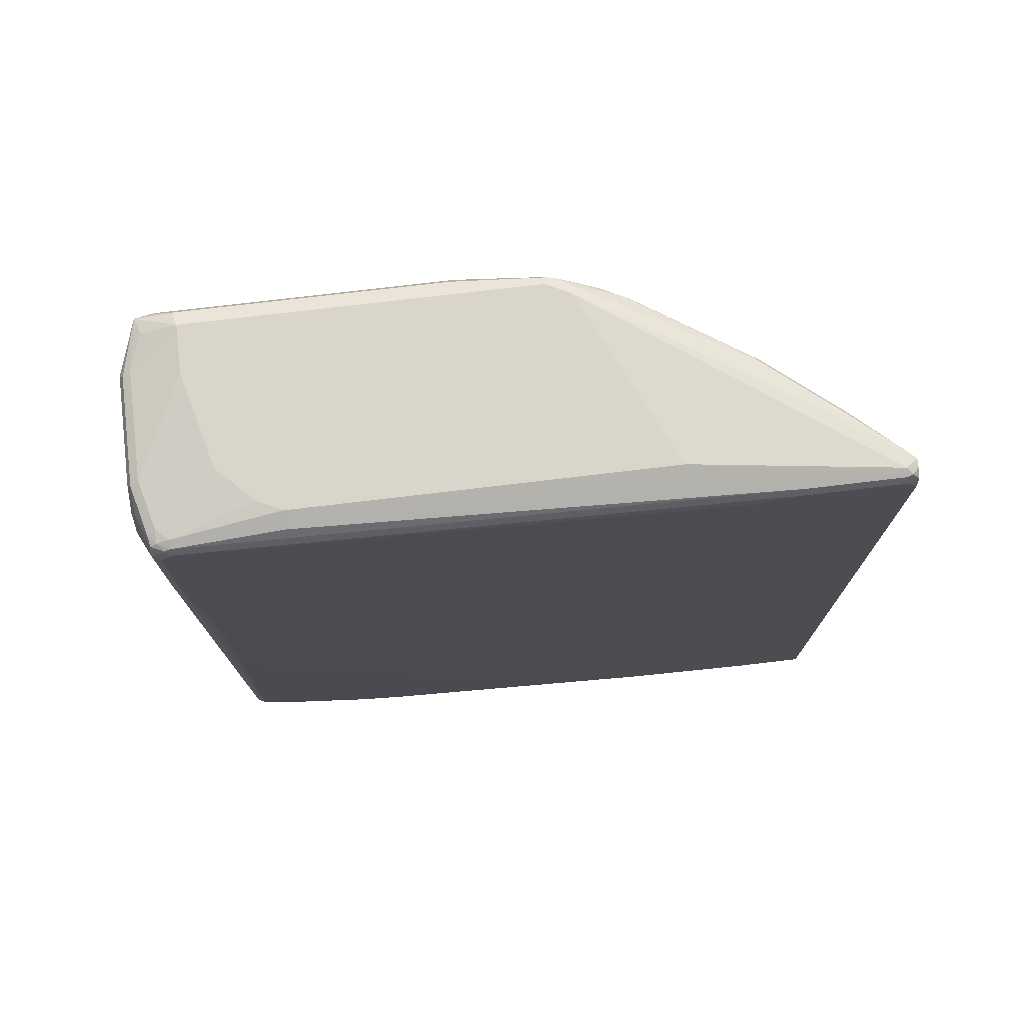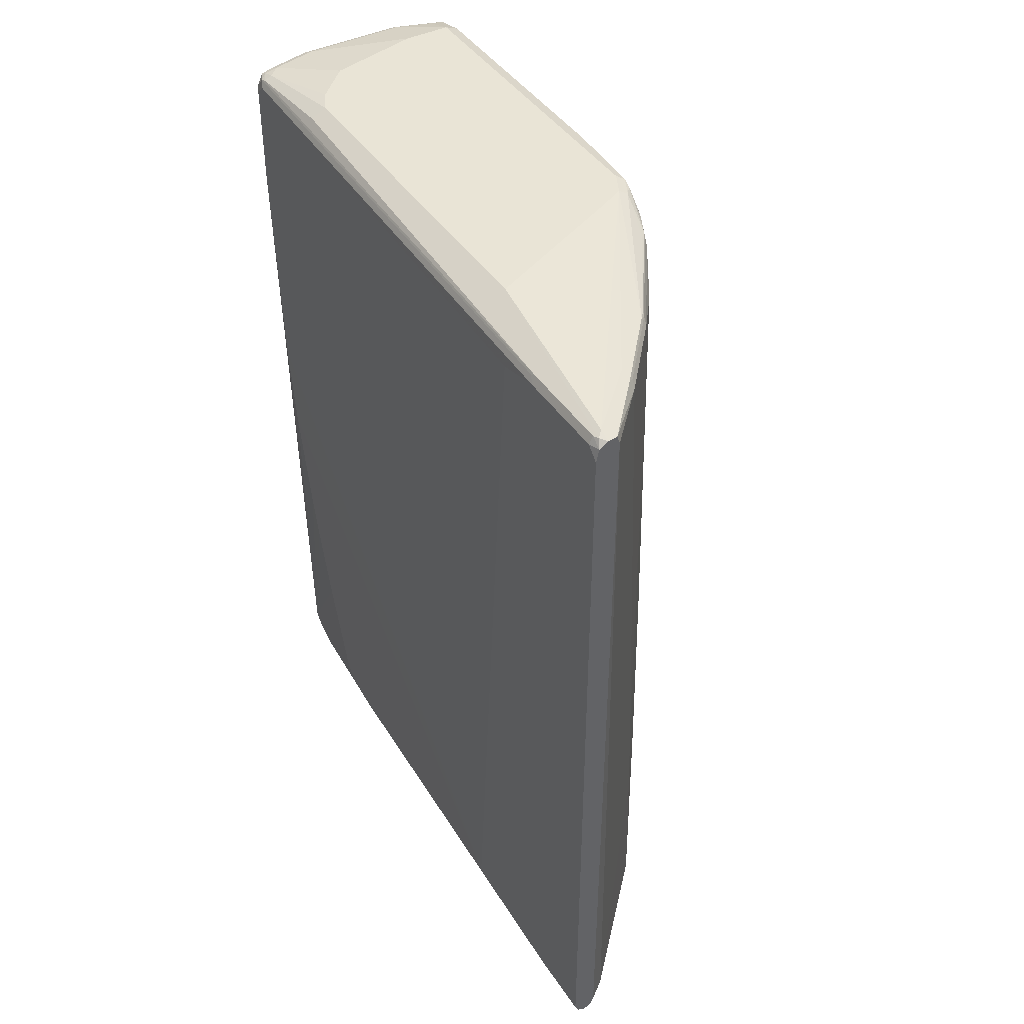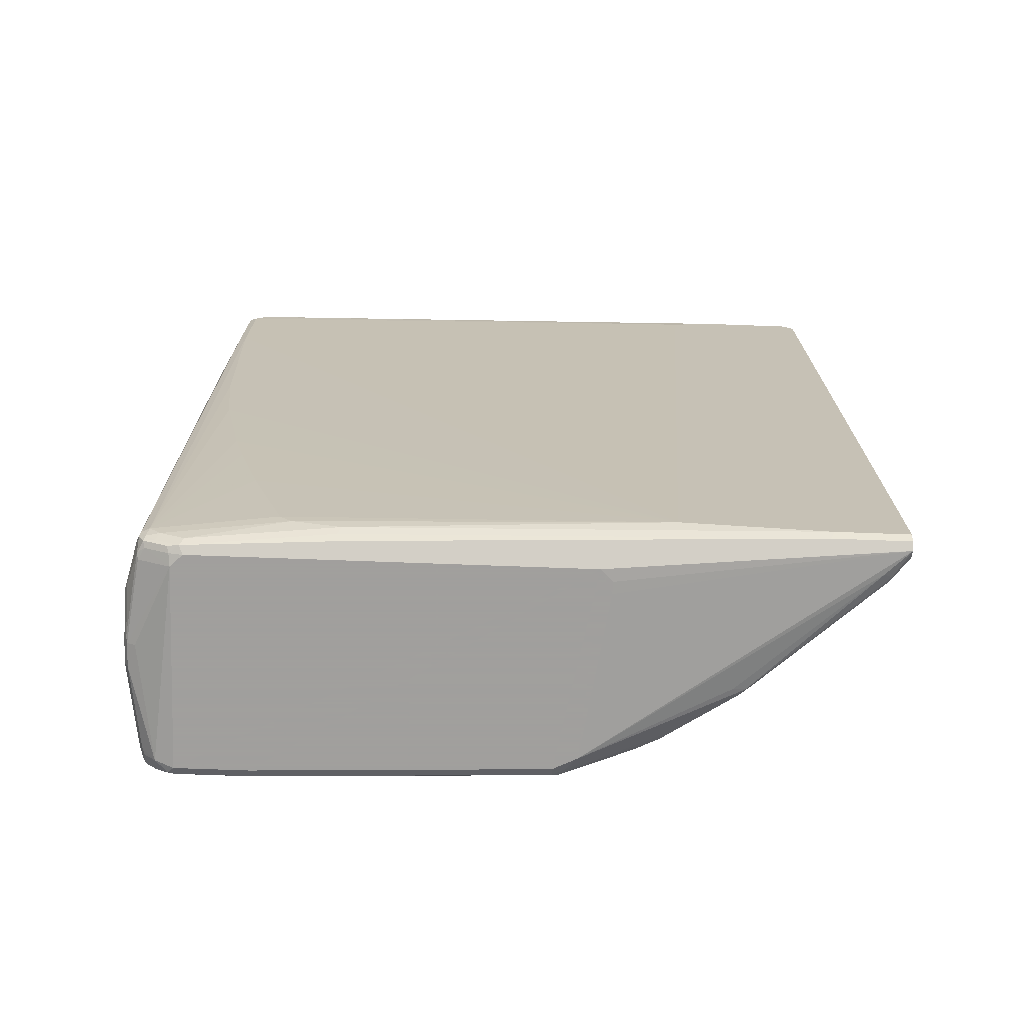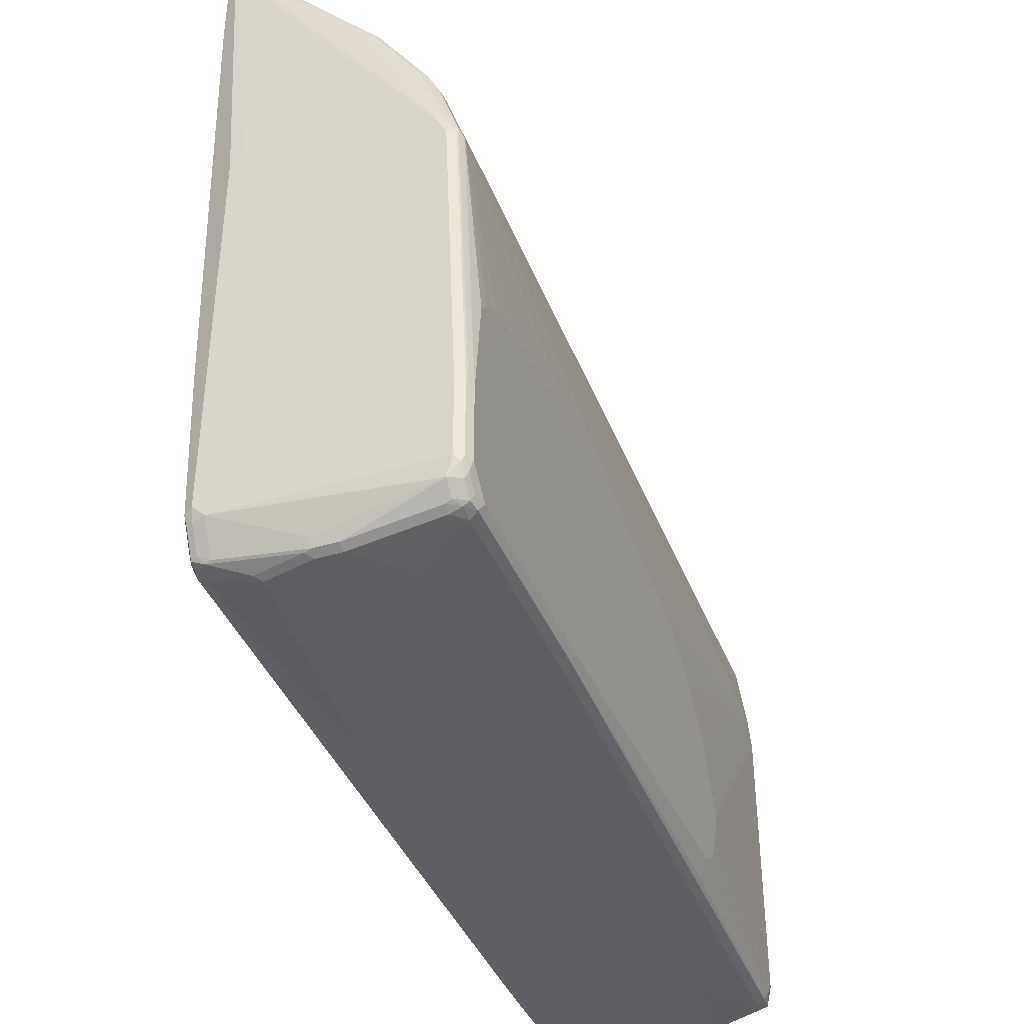
<metadata>
{"format":"obj","ext":"obj","renderer":"f3d","projection":"perspective","resolution":1024,"background":"white","views":[{"elev":74.5,"azim":83.2,"up":"+Z"},{"elev":42.5,"azim":149.4,"up":"+Z"},{"elev":-71.5,"azim":87.9,"up":"+Z"},{"elev":-39.2,"azim":-159.4,"up":"+Y"}]}
</metadata>
<code>
v 0.1691 0.2535 -0.6086
v 0.1352 -0.1522 -0.6257
v 0.1183 -0.1353 -0.6257
v 0.1689 0.2535 -0.6086
v 0.1694 0.2535 -0.6085
v 0.1352 -0.6932 -0.6257
v 0.1015 -0.1353 -0.6257
v 0.1352 0.2198 -0.6086
v 0.1296 0.2311 -0.603
v 0.1577 0.2535 -0.6031
v -0.1352 -0.1691 -0.6257
v 0.1804 0.2535 -0.603
v 0.1804 0.1465 -0.603
v 0.1578 -0.4847 -0.6143
v 0.1465 -0.6989 -0.6199
v 0.1352 -0.7122 -0.6214
v 0.1183 -0.7101 -0.6257
v -0.03379 0.03381 -0.6086
v -0.0359 0.05067 -0.6045
v 0.1226 0.2282 -0.6002
v 0.1521 0.2535 -0.5917
v -0.1522 -0.2029 -0.6257
v -0.1543 -0.1861 -0.6214
v -0.1409 -0.1579 -0.6199
v 0.1858 0.2535 -0.5921
v 0.186 0.1521 -0.5917
v 0.1634 -0.496 -0.603
v 0.1522 -0.6932 -0.6086
v 0.1465 -0.7327 -0.603
v 0.1437 -0.7143 -0.6171
v 0.1352 -0.746 -0.6045
v -0.1606 -0.7355 -0.6214
v -0.1691 -0.7101 -0.6257
v 0.1183 -0.7552 -0.603
v 0 -0.7722 -0.603
v 0 -0.7609 -0.6086
v -0.06973 -7.05e-06 -0.6045
v -0.0465 0.04219 -0.6002
v -0.03944 0.05632 -0.5917
v 0.124 0.2311 -0.5917
v 0.1521 0.2535 0.5917
v -0.1691 -0.6086 -0.6257
v -0.1804 -0.6086 -0.6199
v -0.1634 -0.2029 -0.6199
v -0.1648 -0.1945 -0.6171
v -0.148 -0.1607 -0.6171
v -0.1036 -0.05079 -0.6045
v 0.186 0.2535 -0.5917
v 0.186 -0.05079 -0.5748
v 0.1691 -0.4903 -0.5917
v 0.1691 -0.558 -0.5748
v 0.1522 -0.7271 -0.5917
v 0.148 -0.746 -0.5917
v 0.1437 -0.7482 -0.6002
v 0.1268 -0.7566 -0.6002
v -0.1775 -0.7355 -0.6129
v -0.1775 -0.7186 -0.6214
v -0.04224 -0.7694 -0.6045
v -0.03379 -0.7722 -0.603
v -0.1522 -0.7552 -0.603
v -0.1606 -0.7524 -0.6045
v 0.008448 -0.7736 -0.6002
v -0.08029 -0.008487 -0.6002
v -0.02254 0.07318 -0.3382
v -0.1071 -0.04513 -0.5917
v -0.1071 -0.04513 -0.5579
v -0.07327 0.005545 -0.3213
v -0.05633 0.02251 0.0169
v -0.005608 0.09014 -0.1521
v 0.07891 0.1746 0.5917
v 0.1522 0.2535 0.592
v -0.1804 -0.7101 -0.6199
v -0.186 -0.6086 -0.6086
v -0.1817 -0.6003 -0.6171
v -0.1691 -0.2029 -0.6086
v -0.131 -0.09308 -0.6002
v -0.1141 -0.05927 -0.6002
v 0.186 0.2535 0.5751
v 0.1691 -0.7101 -0.05071
v 0.1691 -0.6932 -0.1352
v 0.1691 -0.6763 -0.2197
v 0.1691 -0.6594 -0.2873
v 0.1691 -0.6256 -0.4058
v 0.1691 -0.5748 -0.5579
v 0.186 0.03381 0.5748
v 0.1691 -0.7439 0.5748
v 0.1691 -0.7439 0.4227
v 0.1691 -0.7271 0.08451
v 0.1522 -0.7439 -0.5748
v 0.1465 -0.7552 -0.5748
v 0.1437 -0.7566 -0.5833
v 0.07607 -0.7736 -0.5833
v -0.1817 -0.7271 -0.6108
v -0.1775 -0.7524 -0.596
v -0.03379 -0.7778 -0.5917
v -0.1691 -0.7566 -0.5939
v -0.1522 -0.7609 -0.5917
v 0 -0.7778 -0.5917
v -0.02254 0.05632 0.4565
v -0.1183 -0.06764 -0.5917
v -0.09016 -0.02827 -0.03381
v -0.1183 -0.06764 -0.5579
v -0.1127 -0.0733 0.05071
v -0.1071 -0.06209 0.05071
v -0.07327 -0.01131 0.2704
v -0.05633 0.005545 0.5748
v -0.005608 0.07318 0.5917
v 0.07607 0.1648 0.6002
v 0.08452 0.1712 0.6045
v 0.1562 0.2535 0.6035
v -0.186 -0.7101 -0.6086
v -0.186 -0.4734 -0.5917
v -0.186 -0.4565 -0.5748
v -0.186 -0.4396 -0.541
v -0.186 -0.4227 -0.4734
v -0.186 -0.4057 -0.3889
v -0.186 -0.3889 -0.2873
v -0.1691 -0.2029 -0.5748
v -0.1522 -0.1522 -0.5917
v -0.1352 -0.1015 -0.5917
v 0.1818 0.2535 0.5938
v 0.186 0.2367 0.5917
v 0.186 0.1014 0.5917
v 0.1691 -0.7271 0.5917
v 0.1648 -0.7524 0.5833
v 0.1648 -0.7524 0.4481
v 0.1634 -0.7552 0.4227
v 0.1409 -0.7665 0.2704
v 0.1352 -0.7609 -0.5748
v 0.06762 -0.7778 -0.5748
v 0.1268 -0.7736 0.262
v 0.1183 -0.7778 0.2704
v -0.1817 -0.7439 -0.5939
v -0.186 -0.7271 -0.5917
v -0.1804 -0.7552 -0.5805
v -0.05073 -0.7778 -0.5748
v -0.1691 -0.7609 -0.5748
v -0.1071 -0.07895 0.5917
v -0.09016 -0.04513 0.4396
v -0.1352 -0.1015 -0.5579
v -0.1183 -0.0846 0.05071
v -0.1352 -0.1353 0.5917
v -0.1183 -0.1015 0.5917
v -0.03944 0.02251 0.5917
v -0.008448 0.06339 0.6002
v 0 0.06975 0.6045
v -0.1183 -0.1691 0.6257
v 0.08452 0.1521 0.6086
v 0.1015 0.1691 0.6086
v 0.1352 0.2029 0.6086
v 0.1691 0.2367 0.6086
v 0.1693 0.2535 0.6024
v -0.186 -0.3889 -0.08451
v -0.1522 -0.1522 -0.4903
v -0.1691 -0.2537 0.3382
v -0.1522 -0.1861 0.5917
v 0.1817 0.2535 0.5941
v 0.1775 0.2451 0.6045
v 0.1804 0.2367 0.603
v 0.1804 0.1014 0.603
v 0.1817 0.09297 0.6002
v 0.1648 -0.7355 0.6002
v 0.1564 -0.7524 0.6002
v 0.1543 -0.7566 0.5917
v 0.1634 -0.7552 0.5748
v 0.1606 -0.7566 0.4142
v 0.1296 -0.7722 0.2704
v 0.1015 -0.7778 -0.2366
v 0.1183 -0.7778 0.541
v -0.186 -0.7439 -0.5748
v -0.1804 -0.7552 -0.293
v -0.06762 -0.7778 -0.5579
v -0.08452 -0.7778 -0.5241
v -0.1015 -0.7778 -0.4565
v -0.1183 -0.7778 -0.2873
v -0.1691 -0.7609 -0.2873
v -0.1099 -0.08884 0.6002
v -0.07607 -0.03807 0.6002
v -0.148 -0.1839 0.6086
v -0.1296 -0.1297 0.603
v -0.07891 -0.04513 0.603
v -0.01125 0.05632 0.603
v -0.06762 -0.03171 0.6045
v -0.1296 -0.1635 0.6199
v -0.1352 -0.2029 0.6257
v -0.08452 -0.1522 0.6257
v 0.1352 -0.05079 0.6257
v -0.186 -0.4227 0.1014
v -0.1691 -0.2705 0.4903
v -0.1691 -0.2874 0.5748
v -0.1522 -0.2029 0.6086
v 0.1352 -0.5748 0.6257
v 0.1578 -0.5748 0.6143
v 0.1634 -0.7271 0.603
v 0.1543 -0.7439 0.6045
v 0.1409 -0.7552 0.603
v 0.1071 -0.7722 0.5861
v 0.1015 -0.7778 0.5748
v 0.1522 -0.7609 0.5748
v 0.1606 -0.7566 0.4819
v 0.1522 -0.7609 0.4227
v 0.1296 -0.7722 0.541
v -0.186 -0.7439 -0.2873
v -0.1522 -0.7609 0.5748
v -0.1634 -0.7552 0.5692
v -0.1747 -0.7496 0.2254
v -0.1183 -0.7778 -0.169
v -0.1127 -0.09591 0.603
v -0.1465 -0.1974 0.6199
v -0.1437 -0.1818 0.6171
v -0.1015 -0.08248 0.6045
v -0.1578 -0.3269 0.6143
v -0.1352 -0.6932 0.6257
v -0.186 -0.4396 0.1352
v -0.1691 -0.3212 0.5917
v -0.186 -0.4734 0.1859
v -0.186 -0.5072 0.2197
v -0.186 -0.5241 0.2366
v -0.1634 -0.3156 0.603
v 0.1183 -0.6086 0.6257
v 0.1522 -0.7271 0.6086
v 0.1352 -0.7439 0.6086
v 0.07327 -0.7722 0.603
v 0.06762 -0.7778 0.5917
v -0.186 -0.7271 0.2197
v -0.1015 -0.7778 0.4734
v -0.08452 -0.7778 0.5917
v -0.1606 -0.7524 0.6002
v -0.1691 -0.7439 0.5748
v -0.1578 -0.6989 0.6143
v -0.1352 -0.7439 0.6086
v -0.08452 -0.7609 0.6086
v -0.06762 -0.6932 0.6257
v -0.186 -0.6256 0.2873
v -0.1691 -0.7271 0.5917
v 0.1015 -0.6256 0.6257
v 0.06762 -0.6594 0.6257
v 0.06762 -0.7609 0.6086
v -0.07891 -0.7722 0.603
v -0.186 -0.7101 0.2535
v -0.1634 -0.7214 0.603
v -0.1663 -0.7412 0.5889
v -0.186 -0.6763 0.2704
f 1 2 3
f 135 203 170
f 135 171 203
f 135 176 171
f 135 137 176
f 133 135 170
f 132 202 169
f 132 167 202
f 131 167 132
f 129 168 130
f 129 132 168
f 128 167 131
f 128 166 167
f 137 172 173
f 127 166 128
f 127 165 200
f 125 127 126
f 125 165 127
f 125 164 165
f 125 163 164
f 125 162 163
f 123 162 124
f 123 161 162
f 123 160 161
f 122 160 123
f 122 159 160
f 121 159 122
f 127 200 166
f 121 158 159
f 137 173 174
f 137 175 207
f 147 236 220
f 147 237 236
f 147 233 237
f 147 213 233
f 147 185 213
f 147 209 185
f 147 184 209
f 146 184 147
f 146 183 184
f 146 181 183
f 146 182 181
f 145 182 146
f 137 174 175
f 145 181 182
f 143 180 177
f 142 154 156
f 142 180 143
f 142 179 180
f 142 156 179
f 140 142 141
f 140 154 142
f 138 145 144
f 138 178 145
f 138 177 178
f 138 143 177
f 137 207 176
f 145 178 181
f 121 157 158
f 119 140 120
f 119 154 140
f 96 137 135
f 96 97 137
f 95 136 97
f 95 172 136
f 95 173 172
f 95 174 173
f 95 175 174
f 95 207 175
f 95 226 207
f 95 227 226
f 95 224 227
f 95 198 224
f 97 136 172
f 95 169 198
f 95 168 132
f 95 130 168
f 95 98 130
f 94 135 133
f 94 96 135
f 93 134 111
f 93 170 134
f 93 133 170
f 91 132 129
f 91 131 132
f 91 128 131
f 91 129 130
f 95 132 169
f 97 172 137
f 99 106 107
f 100 120 140
f 118 156 154
f 118 155 156
f 118 153 155
f 110 151 152
f 110 150 151
f 110 149 150
f 110 148 149
f 109 148 110
f 109 147 148
f 109 146 147
f 108 146 109
f 108 145 146
f 107 144 145
f 106 139 138
f 106 144 107
f 106 138 144
f 105 139 106
f 103 140 141
f 103 138 104
f 103 143 138
f 103 142 143
f 103 141 142
f 102 140 103
f 101 139 105
f 101 138 139
f 101 104 138
f 100 140 102
f 147 220 192
f 90 128 91
f 147 192 187
f 147 186 151
f 212 219 215
f 209 219 212
f 206 229 225
f 205 229 206
f 205 228 229
f 204 207 226
f 204 228 205
f 204 227 228
f 204 226 227
f 203 206 225
f 198 223 224
f 197 223 198
f 212 215 235
f 196 223 197
f 196 222 238
f 195 222 196
f 195 221 222
f 194 221 195
f 192 194 193
f 192 221 194
f 192 220 221
f 191 219 209
f 191 215 219
f 190 234 215
f 190 218 234
f 190 217 218
f 196 238 223
f 190 216 217
f 212 235 230
f 213 232 238
f 235 243 240
f 234 243 235
f 233 238 237
f 230 235 241
f 229 235 240
f 229 242 235
f 228 230 241
f 228 232 231
f 228 239 232
f 228 242 229
f 228 235 242
f 228 241 235
f 213 231 232
f 227 239 228
f 223 232 239
f 223 238 232
f 223 227 224
f 223 239 227
f 222 237 238
f 221 237 222
f 221 236 237
f 220 236 221
f 215 234 235
f 213 228 231
f 213 230 228
f 213 238 233
f 225 229 240
f 190 214 216
f 190 215 191
f 188 190 189
f 164 197 198
f 163 197 164
f 163 196 197
f 163 195 196
f 162 195 163
f 162 194 195
f 160 193 194
f 160 162 161
f 160 194 162
f 158 193 160
f 158 192 193
f 158 187 192
f 164 198 199
f 158 160 159
f 156 190 191
f 156 189 190
f 155 189 156
f 153 189 155
f 153 188 189
f 152 158 157
f 151 187 158
f 151 186 187
f 151 158 152
f 147 149 148
f 147 150 149
f 147 151 150
f 156 191 179
f 164 199 165
f 165 199 200
f 166 200 199
f 188 214 190
f 185 230 213
f 185 212 230
f 185 209 212
f 184 208 210
f 184 211 208
f 184 210 209
f 183 211 184
f 181 211 183
f 181 208 211
f 180 210 208
f 179 210 180
f 179 209 210
f 179 191 209
f 177 181 178
f 177 180 208
f 176 207 204
f 171 206 203
f 171 205 206
f 171 204 205
f 171 176 204
f 169 199 198
f 169 202 199
f 167 199 202
f 167 201 199
f 166 201 167
f 166 199 201
f 147 187 186
f 90 127 128
f 177 208 181
f 87 90 89
f 26 85 49
f 26 123 85
f 26 122 123
f 26 78 122
f 26 48 78
f 25 48 26
f 24 47 37
f 24 46 47
f 23 46 24
f 23 45 46
f 23 44 45
f 22 44 23
f 26 49 50
f 22 43 44
f 21 40 41
f 20 40 21
f 20 39 40
f 19 24 37
f 19 39 20
f 19 38 39
f 19 37 38
f 17 36 32
f 17 35 36
f 17 34 35
f 17 31 34
f 17 32 33
f 22 42 43
f 16 31 17
f 28 50 51
f 29 52 53
f 39 66 67
f 39 65 66
f 39 63 65
f 39 64 40
f 38 63 39
f 37 63 38
f 37 77 63
f 37 47 77
f 35 58 36
f 35 59 58
f 35 95 59
f 35 98 95
f 28 51 52
f 35 62 98
f 34 55 62
f 33 57 42
f 32 94 56
f 32 61 94
f 32 60 61
f 32 59 60
f 32 58 59
f 32 36 58
f 32 56 57
f 31 55 34
f 31 54 55
f 29 53 54
f 34 62 35
f 16 54 31
f 16 30 54
f 15 30 16
f 4 8 9
f 2 7 3
f 2 11 7
f 2 22 11
f 2 42 22
f 2 33 42
f 2 17 33
f 2 6 17
f 2 5 6
f 1 5 2
f 1 12 5
f 1 25 12
f 4 9 10
f 1 48 25
f 1 121 78
f 1 157 121
f 1 152 157
f 1 110 152
f 1 71 110
f 1 41 71
f 1 21 41
f 1 10 21
f 1 4 10
f 1 7 4
f 1 3 7
f 87 89 88
f 1 78 48
f 4 7 11
f 4 11 8
f 5 12 13
f 15 54 30
f 15 29 54
f 15 52 29
f 15 28 52
f 15 50 28
f 15 27 50
f 14 27 15
f 13 27 14
f 13 50 27
f 13 26 50
f 13 25 26
f 12 25 13
f 11 19 18
f 11 24 19
f 11 23 24
f 11 22 23
f 10 20 21
f 9 20 10
f 9 19 20
f 8 11 18
f 8 19 9
f 8 18 19
f 6 13 14
f 6 16 17
f 6 15 16
f 6 14 15
f 5 13 6
f 39 67 68
f 39 68 64
f 32 57 33
f 40 69 41
f 73 116 115
f 73 117 116
f 73 153 117
f 73 188 153
f 73 214 188
f 40 64 69
f 73 217 216
f 73 218 217
f 73 234 218
f 73 243 234
f 73 240 243
f 73 225 240
f 73 115 114
f 73 203 225
f 73 134 170
f 73 111 134
f 72 93 111
f 70 110 71
f 70 109 110
f 70 108 109
f 70 145 108
f 70 107 145
f 70 99 107
f 69 99 70
f 68 101 105
f 68 106 99
f 73 170 203
f 73 114 113
f 73 113 112
f 73 112 75
f 87 127 90
f 87 126 127
f 86 126 87
f 86 125 126
f 86 162 125
f 86 124 162
f 85 124 86
f 85 123 124
f 83 89 84
f 82 89 83
f 81 89 82
f 80 89 81
f 79 88 89
f 79 89 80
f 78 121 122
f 76 100 77
f 76 120 100
f 75 119 120
f 75 154 119
f 75 118 154
f 75 153 118
f 75 117 153
f 75 116 117
f 75 115 116
f 75 114 115
f 75 113 114
f 75 112 113
f 68 105 106
f 67 101 68
f 73 216 214
f 66 103 104
f 49 87 88
f 49 86 87
f 49 85 86
f 49 51 50
f 49 84 51
f 49 83 84
f 49 82 83
f 49 81 82
f 49 80 81
f 49 79 80
f 46 77 47
f 45 77 46
f 49 88 79
f 45 76 77
f 45 75 120
f 45 73 75
f 45 74 73
f 43 57 72
f 43 45 44
f 43 74 45
f 66 104 101
f 43 111 73
f 43 72 111
f 42 57 43
f 41 69 70
f 41 70 71
f 45 120 76
f 51 84 89
f 43 73 74
f 52 89 53
f 51 89 52
f 66 101 67
f 65 102 66
f 65 77 100
f 64 99 69
f 64 68 99
f 63 77 65
f 62 130 98
f 62 92 130
f 61 96 94
f 60 97 96
f 60 96 61
f 59 97 60
f 65 100 102
f 66 102 103
f 59 95 97
f 53 90 91
f 54 91 55
f 55 91 130
f 55 130 92
f 53 91 54
f 56 93 57
f 56 94 133
f 56 133 93
f 57 93 72
f 55 92 62
f 53 89 90

</code>
